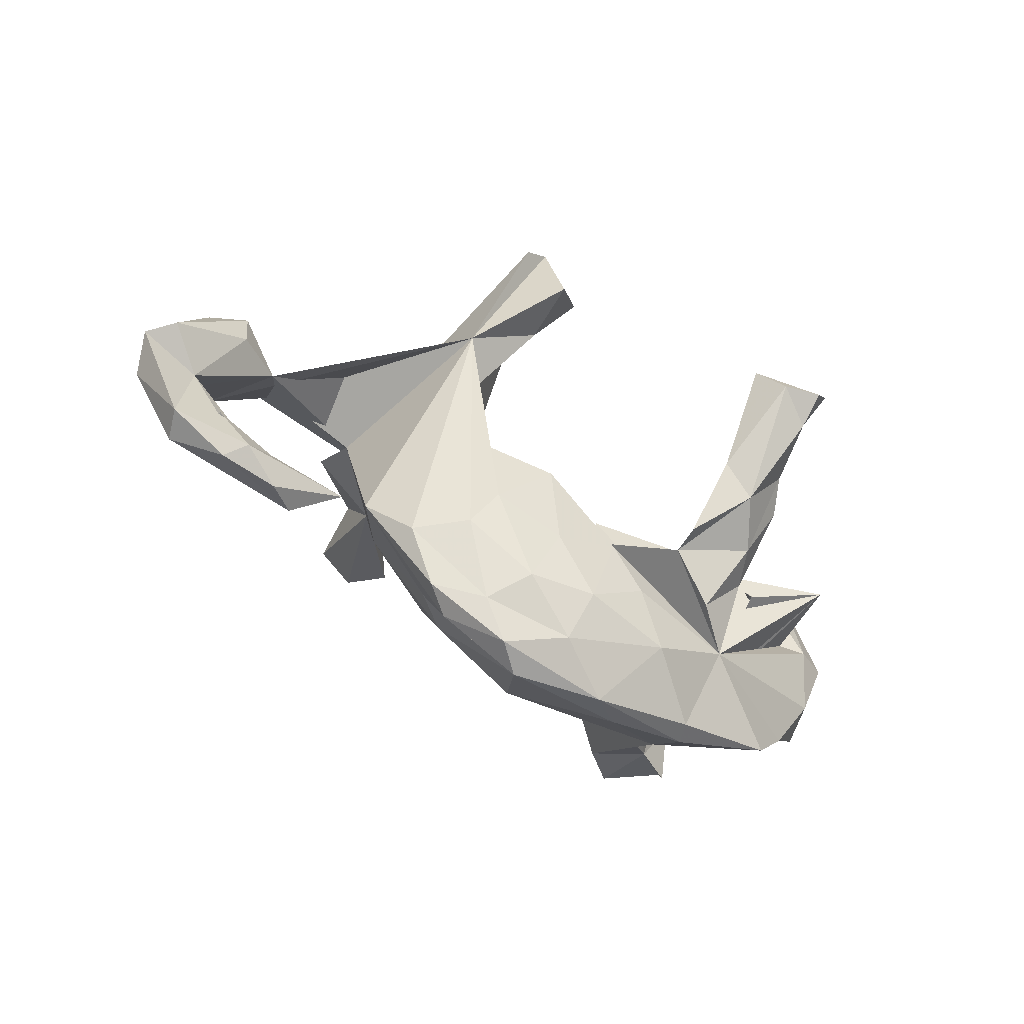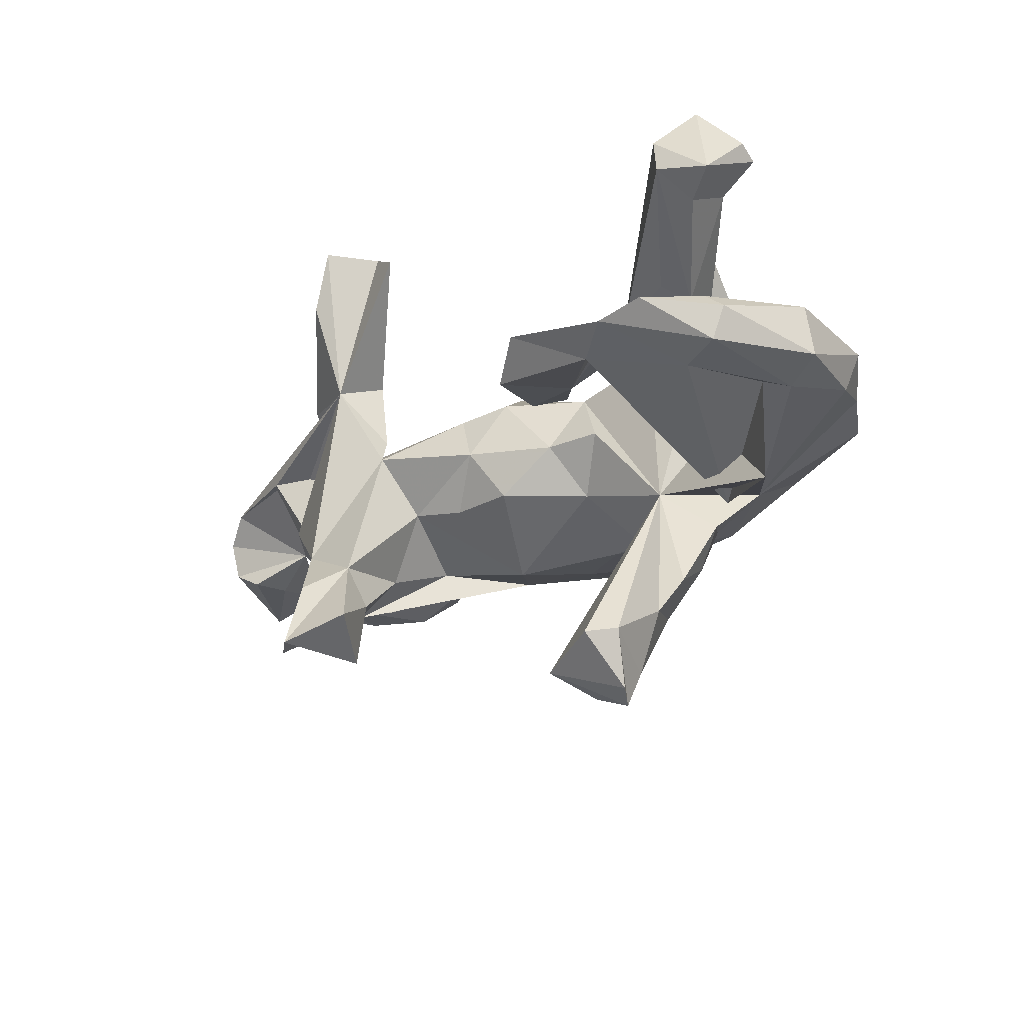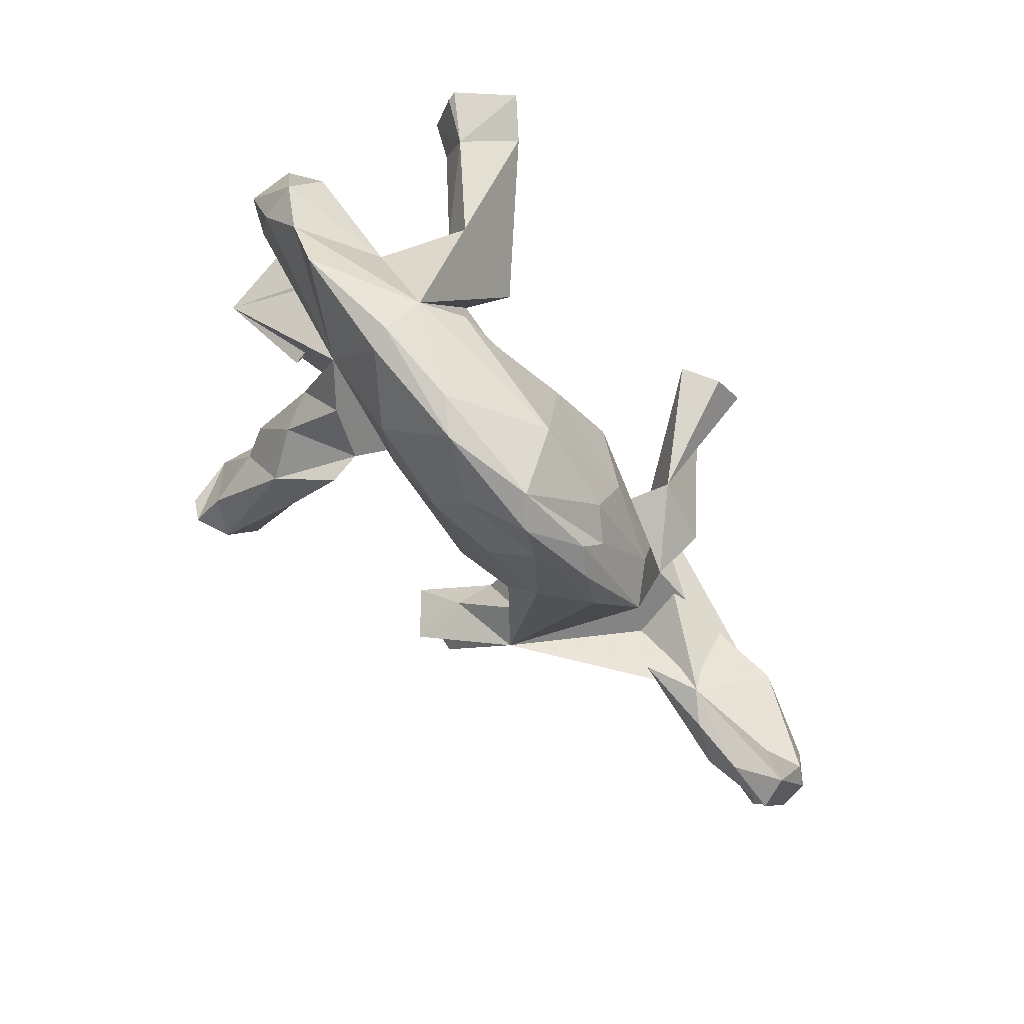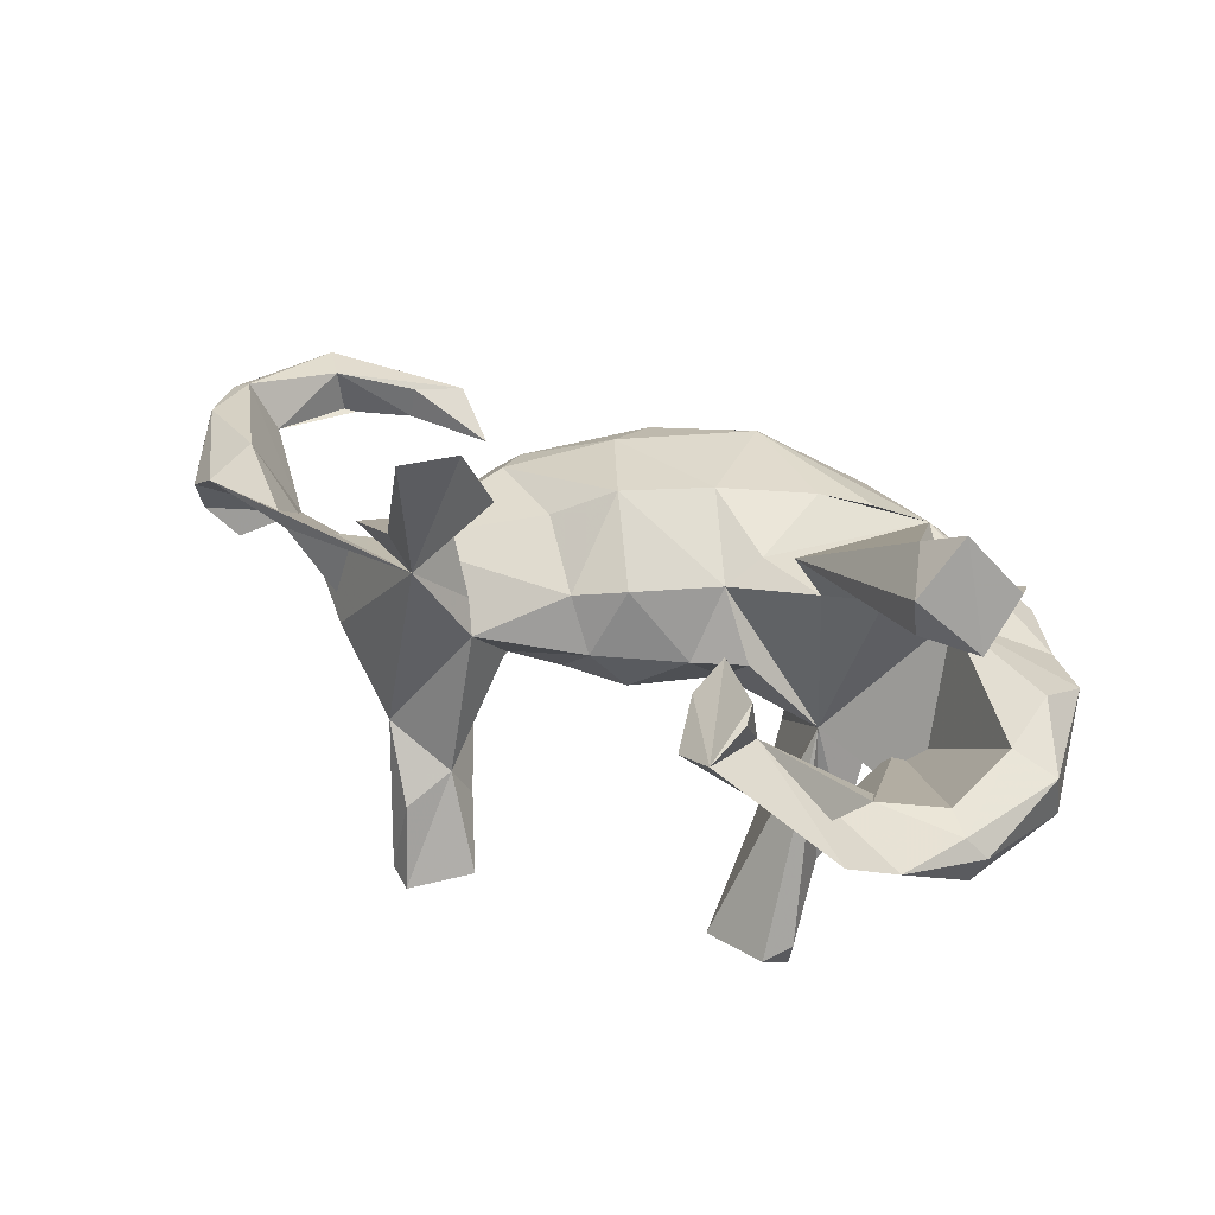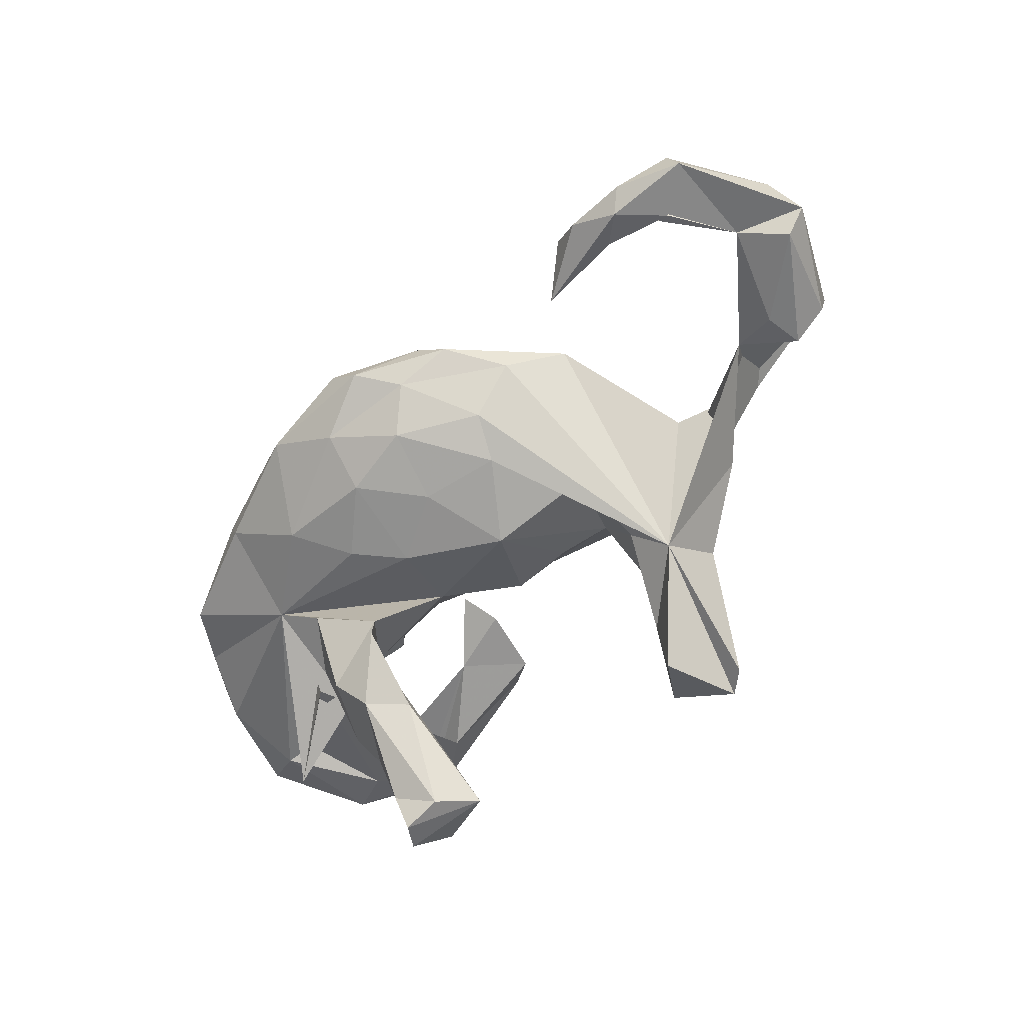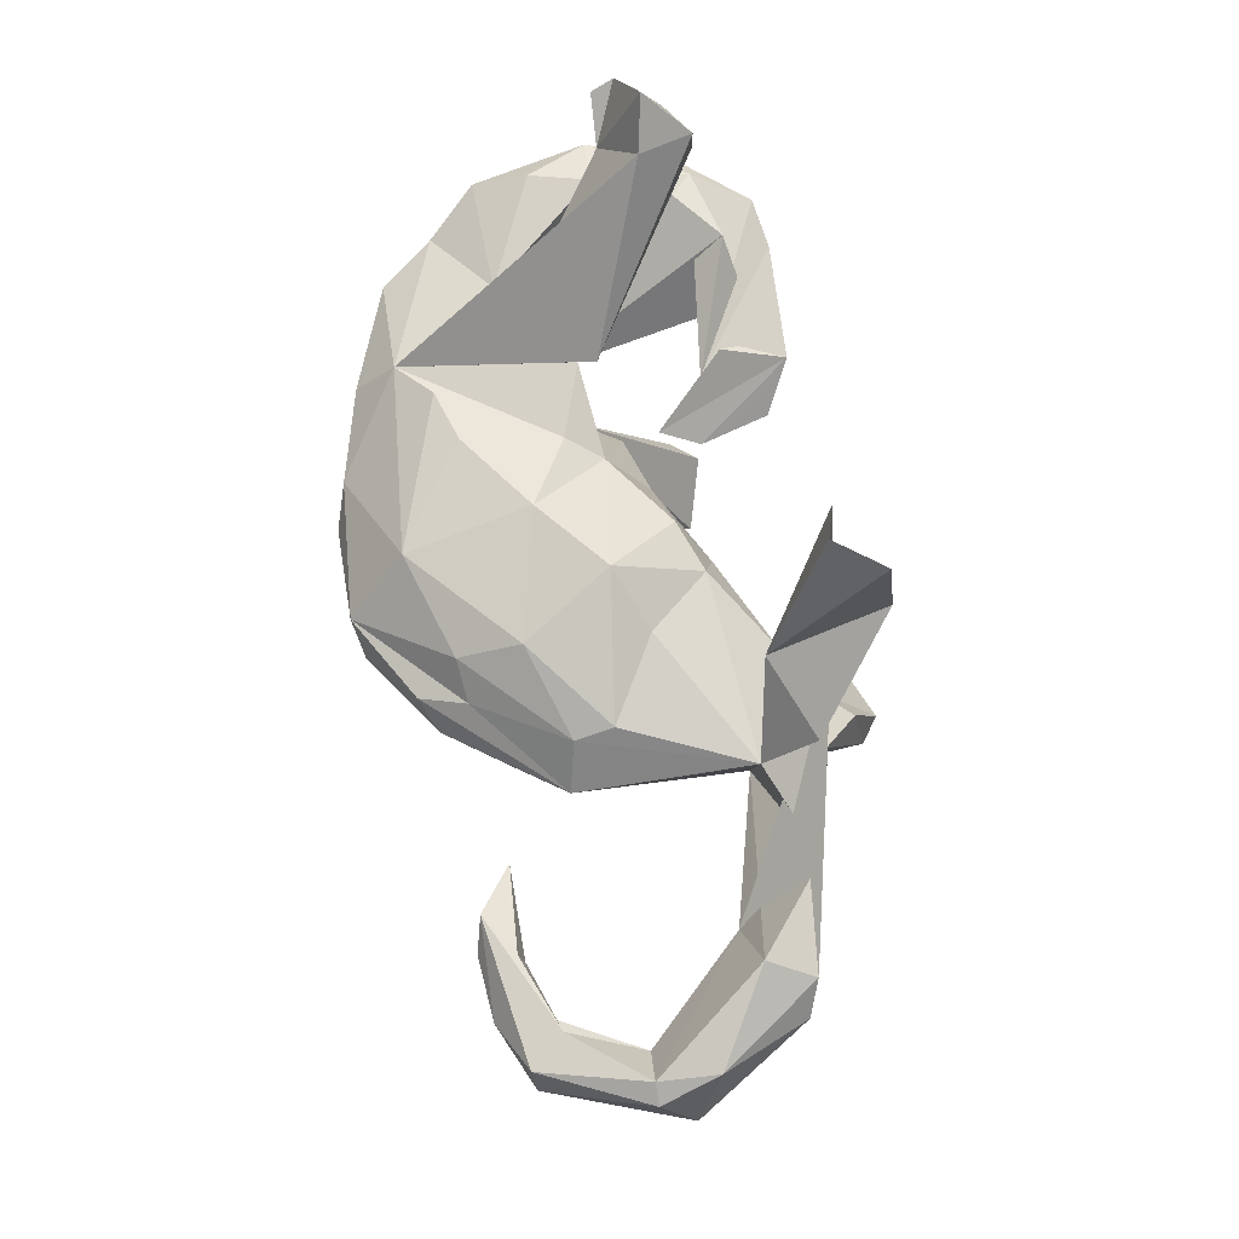
<metadata>
{"format":"obj","ext":"obj","renderer":"f3d","projection":"perspective","resolution":1024,"background":"white","views":[{"elev":-60.5,"azim":144.4,"up":"+Y"},{"elev":-25.4,"azim":-135.9,"up":"+Z"},{"elev":-79.9,"azim":-50.9,"up":"+Y"},{"elev":42.1,"azim":-154.0,"up":"+Z"},{"elev":-57.9,"azim":45.1,"up":"+Z"},{"elev":72.7,"azim":77.2,"up":"+Z"}]}
</metadata>
<code>
v 0.8851 -0.1479 0.06033
v 0.8061 0.1036 0.05102
v 0.9122 -0.093 0.000904
v 0.8622 -0.04577 0.08751
v 0.8061 0.08366 -0.01385
v 0.8719 -0.08938 -0.04847
v 0.7554 0.1264 0.09533
v 0.74 0.08444 -0.05215
v 0.7941 -0.1393 0.002644
v 0.7308 0.01503 -0.04775
v 0.8502 -0.1461 0.07994
v 0.7177 0.05028 0.1324
v 0.8134 -0.3195 -0.006908
v 0.7909 -0.3229 0.05023
v 0.7443 -0.2632 0.05917
v 0.6425 0.03545 -0.000339
v 0.579 0.1753 0.09521
v 0.7339 -0.2627 -0.02122
v 0.612 -0.3059 0.03752
v 0.4755 0.1952 -0.05672
v 0.6162 -0.2965 -0.01663
v 0.3416 0.1391 -0.2598
v 0.7007 -0.363 0.000226
v 0.6692 -0.3384 -0.03279
v 0.4152 0.1208 0.08934
v 0.4224 0.2043 0.1892
v 0.3531 0.2611 -0.1693
v 0.2832 0.153 0.2175
v 0.3049 0.3586 -0.4057
v 0.2775 0.3412 0.3214
v 0.2844 0.3372 -0.2742
v 0.2345 0.2704 -0.2281
v 0.2612 0.3306 0.4474
v 0.3826 -0.1725 0.03444
v 0.2232 0.202 0.02029
v 0.5919 -0.3662 -0.000777
v 0.538 -0.3486 0.03581
v 0.4592 -0.2881 -0.01507
v 0.2613 0.393 -0.4063
v 0.2809 0.106 -0.1937
v 0.2732 -0.02497 -0.1391
v 0.157 0.3441 -0.3663
v 0.2928 0.2566 0.171
v 0.216 0.2376 -0.3026
v 0.1945 0.2558 0.4373
v 0.2234 0.2503 -0.4181
v 0.2098 0.1171 -0.07681
v 0.1272 0.2829 0.3933
v 0.2418 0.1739 0.07285
v 0.319 -0.1523 0.1025
v 0.1844 0.001792 0.1372
v 0.3172 -0.08682 0.1228
v 0.3052 -0.254 -0.01883
v 0.1177 0.09277 -0.09131
v 0.2161 -0.298 0.07001
v 0.08323 -0.04077 0.1915
v 0.2217 -0.2446 -0.09373
v 0.1832 -0.3741 0.04542
v 0.09232 -0.05578 -0.1839
v 0.1521 -0.3024 0.1124
v 0.09168 0.1115 0.08676
v 0.04866 0.1347 -0.005736
v 0.1878 -0.175 -0.1389
v 0.2354 -0.3515 0.01128
v 0.1412 -0.3731 -0.03651
v 0.005466 0.08117 0.103
v 0.1658 -0.197 0.1562
v 0.08525 -0.3275 -0.1048
v 0.0828 -0.442 -0.01118
v -0.04509 -0.1347 0.1752
v 0.003108 0.08909 -0.09217
v -0.1747 0.281 0.00283
v -0.1234 -0.003091 0.09791
v -0.0978 0.06816 -0.01771
v -0.1213 -0.008268 -0.1021
v 0.04798 -0.2076 -0.1467
v -0.2672 0.2186 0.09793
v -0.1442 0.1623 0.01612
v -0.2478 0.3289 0.05183
v -0.2669 0.1901 -0.004133
v -0.07523 -0.1463 -0.1615
v -0.1685 0.09532 0.04673
v -0.02599 -0.4014 -0.06741
v -0.04292 -0.3119 -0.1286
v -0.1873 0.04029 -0.0101
v -0.1869 0.1689 -0.5243
v -0.401 0.3016 -0.04229
v -0.1956 -0.01263 -0.3897
v -0.2921 -0.01649 -0.1543
v -0.1618 -0.06065 0.1288
v -0.02582 -0.3497 0.1324
v -0.1975 -0.1127 -0.2156
v -0.3424 0.1652 -0.4824
v 0.02862 -0.4524 0.03342
v -0.4828 0.3608 -0.02588
v -0.2887 0.0832 -0.587
v -0.2732 0.2517 0.08069
v -0.1885 -0.2239 0.1481
v -0.3735 -0.2099 -0.1138
v -0.2812 -0.01256 0.1334
v -0.1877 -0.1256 -0.2768
v -0.2607 -0.06605 -0.3761
v -0.2419 0.01133 0.2132
v -0.2243 0.09027 -0.5608
v -0.3069 0.2111 -0.4919
v -0.1503 -0.223 -0.1472
v -0.2193 -0.3204 -0.112
v -0.3218 0.1283 -0.5753
v -0.3245 0.03481 -0.4071
v -0.2949 0.05402 -0.5224
v -0.3581 -0.09464 -0.2132
v -0.2795 -0.2474 0.1368
v -0.4032 -0.05284 0.2317
v -0.1389 -0.4446 -0.0103
v -0.355 0.001252 -0.3462
v -0.501 0.2209 0.3966
v -0.471 0.1282 0.4235
v -0.3213 -0.09314 -0.2882
v -0.2934 -0.1803 -0.1762
v -0.3733 0.05818 0.2222
v -0.3558 -0.3001 0.09166
v -0.4892 0.2791 0.04282
v -0.4103 0.0177 0.1943
v -0.5078 0.2226 0.3366
v -0.2029 -0.4188 0.02999
v -0.5653 0.3505 -0.009051
v -0.4658 -0.114 0.07441
v -0.538 0.1611 0.2867
v -0.5446 0.1481 0.4767
v -0.6021 0.1975 0.312
v -0.5436 0.07908 0.3298
v -0.6419 0.2551 -0.0797
v -0.6654 0.2525 -0.02373
v -0.4113 -0.06264 -0.1937
v -0.5653 0.2297 -0.08956
v -0.5772 0.04513 -0.2376
v -0.6223 0.08724 0.3646
v -0.6042 0.07385 -0.07393
v -0.6282 0.1251 0.3826
v -0.3441 -0.3712 -0.02197
v -0.5911 0.2174 0.01779
v -0.3618 -0.3685 0.01927
v -0.6288 0.2562 0.007503
v -0.6361 0.08682 0.0446
v -0.6539 -0.01645 0.07156
v -0.5481 -0.2899 -0.01791
v -0.7152 0.09327 0.02021
v -0.6517 0.05806 -0.09497
v -0.6138 -0.1956 -0.01082
v -0.7197 0.07832 -0.0675
v -0.667 -0.08382 -0.05261
v -0.6829 -0.1075 0.02123
f 119 99 111
f 89 111 99
f 59 47 41
f 40 41 47
f 63 59 41
f 54 47 59
f 71 62 54
f 47 54 62
f 59 71 54
f 74 62 71
f 35 27 32
f 31 32 27
f 47 35 32
f 43 27 35
f 40 47 32
f 62 35 47
f 75 71 59
f 75 74 71
f 85 74 75
f 99 136 89
f 127 89 136
f 138 136 99
f 148 99 151
f 149 151 99
f 43 16 20
f 22 20 16
f 27 43 20
f 27 20 22
f 16 8 10
f 6 10 8
f 9 16 10
f 40 22 41
f 63 41 22
f 57 63 22
f 89 85 75
f 92 89 75
f 73 74 85
f 150 148 151
f 138 99 148
f 135 138 148
f 134 136 138
f 132 148 150
f 152 150 151
f 135 148 132
f 133 132 150
f 95 135 132
f 134 138 135
f 126 95 132
f 87 135 95
f 80 95 126
f 133 126 132
f 84 76 68
f 63 68 76
f 83 84 68
f 81 76 84
f 57 68 63
f 59 63 76
f 99 106 107
f 84 107 106
f 140 99 107
f 81 84 106
f 83 107 84
f 99 81 106
f 59 76 81
f 75 81 99
f 75 59 81
f 92 99 119
f 147 133 150
f 147 143 133
f 126 133 143
f 144 143 147
f 141 134 122
f 87 122 134
f 143 141 122
f 144 134 141
f 135 87 134
f 80 122 87
f 79 72 87
f 80 87 72
f 95 79 87
f 80 126 143
f 80 79 95
f 3 9 6
f 10 6 9
f 65 83 68
f 57 65 68
f 69 83 65
f 53 65 57
f 64 65 53
f 22 53 57
f 5 6 8
f 114 107 83
f 34 53 22
f 146 99 140
f 114 140 107
f 44 22 40
f 118 119 111
f 117 121 103
f 100 103 121
f 121 113 127
f 89 127 113
f 70 67 56
f 52 56 67
f 73 70 56
f 91 67 70
f 130 124 128
f 123 128 124
f 131 130 128
f 116 124 130
f 123 131 128
f 137 130 131
f 116 103 124
f 120 124 103
f 117 103 116
f 123 124 120
f 103 123 120
f 113 131 123
f 28 26 30
f 43 30 26
f 33 28 30
f 117 131 113
f 118 92 119
f 92 75 99
f 101 89 92
f 44 40 32
f 42 39 46
f 22 46 39
f 44 42 46
f 32 39 42
f 29 31 27
f 102 92 118
f 101 92 102
f 109 102 118
f 110 102 109
f 115 109 118
f 89 109 115
f 104 102 110
f 86 89 88
f 101 88 89
f 105 89 86
f 104 86 88
f 44 46 22
f 27 22 29
f 39 29 22
f 32 42 44
f 31 29 39
f 93 109 89
f 105 93 89
f 32 31 39
f 96 104 110
f 88 102 104
f 101 102 88
f 96 86 104
f 93 110 109
f 96 110 93
f 108 93 105
f 108 96 93
f 108 86 96
f 105 86 108
f 115 118 111
f 114 94 125
f 91 125 94
f 142 114 125
f 69 94 114
f 152 127 145
f 144 145 127
f 49 28 43
f 48 43 28
f 35 49 43
f 25 28 49
f 121 125 91
f 112 121 91
f 142 125 121
f 4 3 2
f 5 2 3
f 7 4 2
f 1 3 4
f 12 11 4
f 1 4 11
f 7 12 4
f 16 11 12
f 9 11 16
f 22 16 12
f 15 11 9
f 50 55 34
f 58 34 55
f 25 50 34
f 60 55 50
f 58 64 34
f 53 34 64
f 69 64 58
f 94 58 55
f 67 60 50
f 94 55 60
f 91 94 60
f 67 91 60
f 13 3 1
f 14 1 11
f 18 15 9
f 14 11 15
f 69 58 94
f 13 1 14
f 23 13 14
f 37 14 15
f 23 14 37
f 36 23 37
f 19 37 15
f 21 19 15
f 38 37 19
f 123 103 100
f 113 123 100
f 89 113 100
f 43 26 25
f 28 25 26
f 17 43 25
f 35 25 49
f 66 56 61
f 51 61 56
f 62 66 61
f 73 56 66
f 74 73 66
f 89 115 111
f 22 25 34
f 52 50 25
f 17 22 12
f 16 7 2
f 17 25 22
f 146 142 121
f 5 16 2
f 43 7 16
f 7 43 17
f 12 7 17
f 121 127 149
f 152 149 127
f 146 121 149
f 85 89 73
f 100 73 89
f 61 25 35
f 62 61 35
f 51 25 61
f 90 73 100
f 98 121 112
f 90 121 98
f 91 98 112
f 129 116 130
f 137 139 130
f 129 130 139
f 131 139 137
f 33 30 43
f 45 43 48
f 28 45 48
f 129 117 116
f 113 121 117
f 129 131 117
f 45 28 33
f 131 129 139
f 45 33 43
f 52 25 51
f 56 52 51
f 100 121 90
f 70 90 98
f 73 90 70
f 91 70 98
f 80 78 82
f 79 82 78
f 77 80 82
f 66 62 74
f 72 78 80
f 149 152 151
f 147 150 152
f 127 136 134
f 145 147 152
f 79 78 72
f 122 80 143
f 144 127 134
f 97 79 80
f 144 141 143
f 97 77 79
f 82 79 77
f 80 77 97
f 145 144 147
f 24 23 36
f 38 36 37
f 21 18 24
f 9 24 18
f 38 21 24
f 15 18 21
f 23 24 13
f 9 13 24
f 24 36 38
f 19 21 38
f 9 3 13
f 83 69 114
f 64 69 65
f 5 3 6
f 52 67 50
f 5 8 16
f 146 149 99
f 146 140 142
f 114 142 140

</code>
